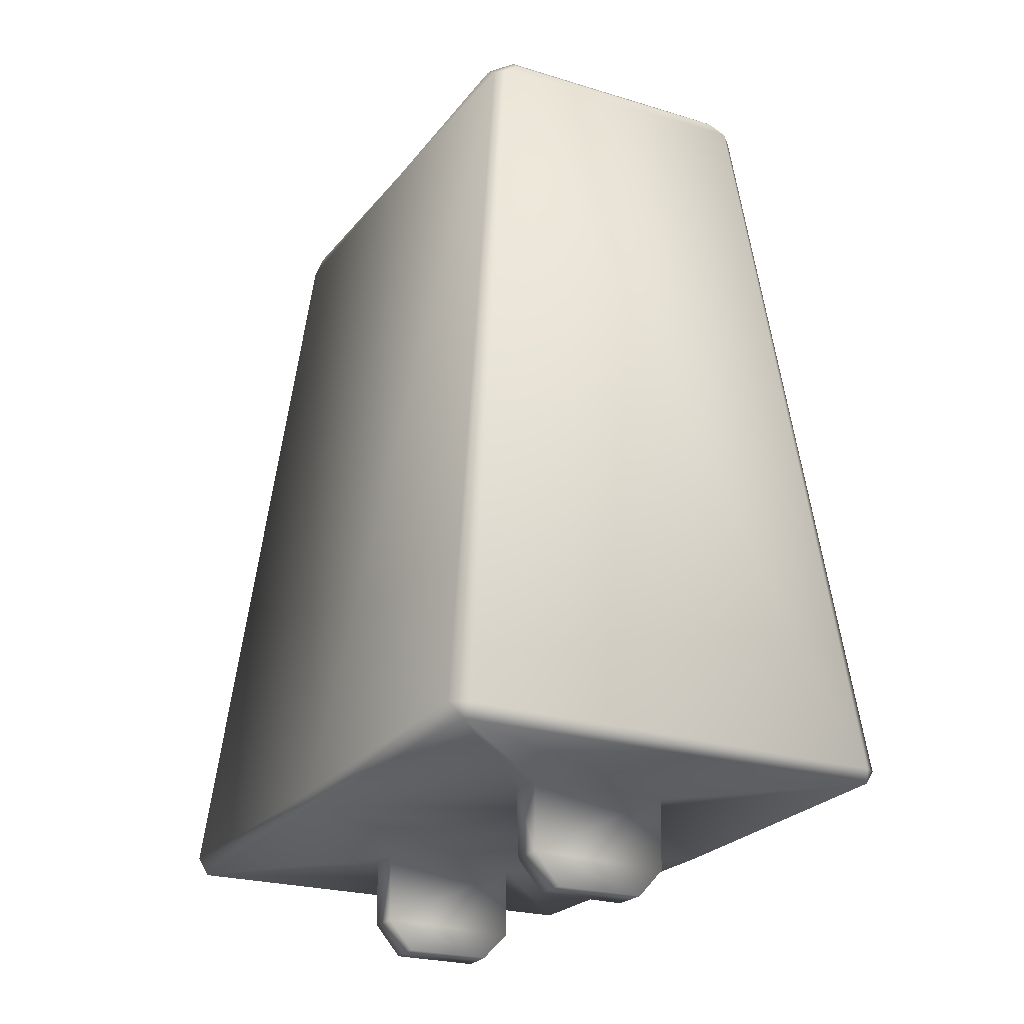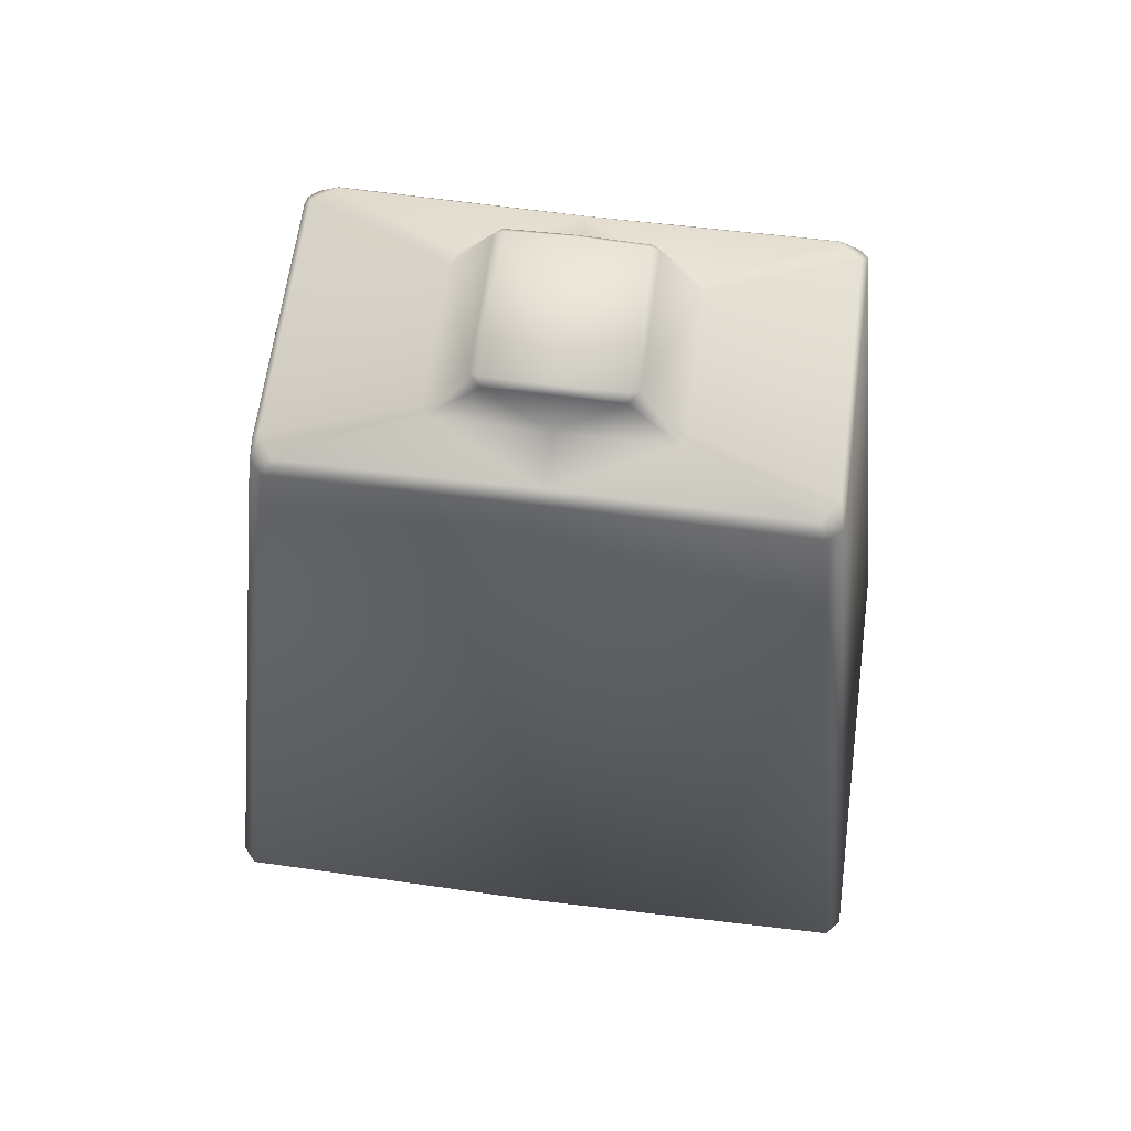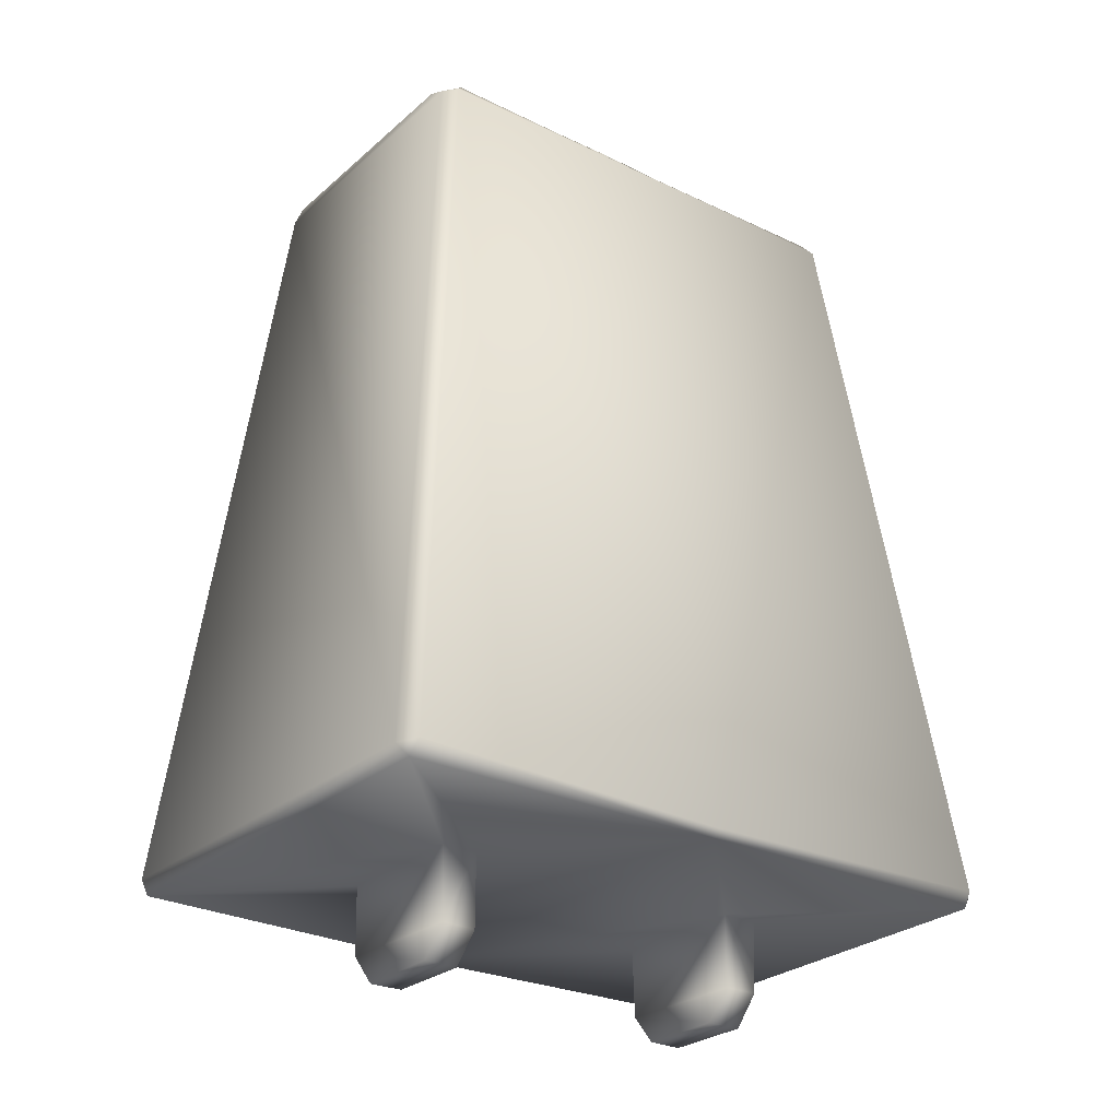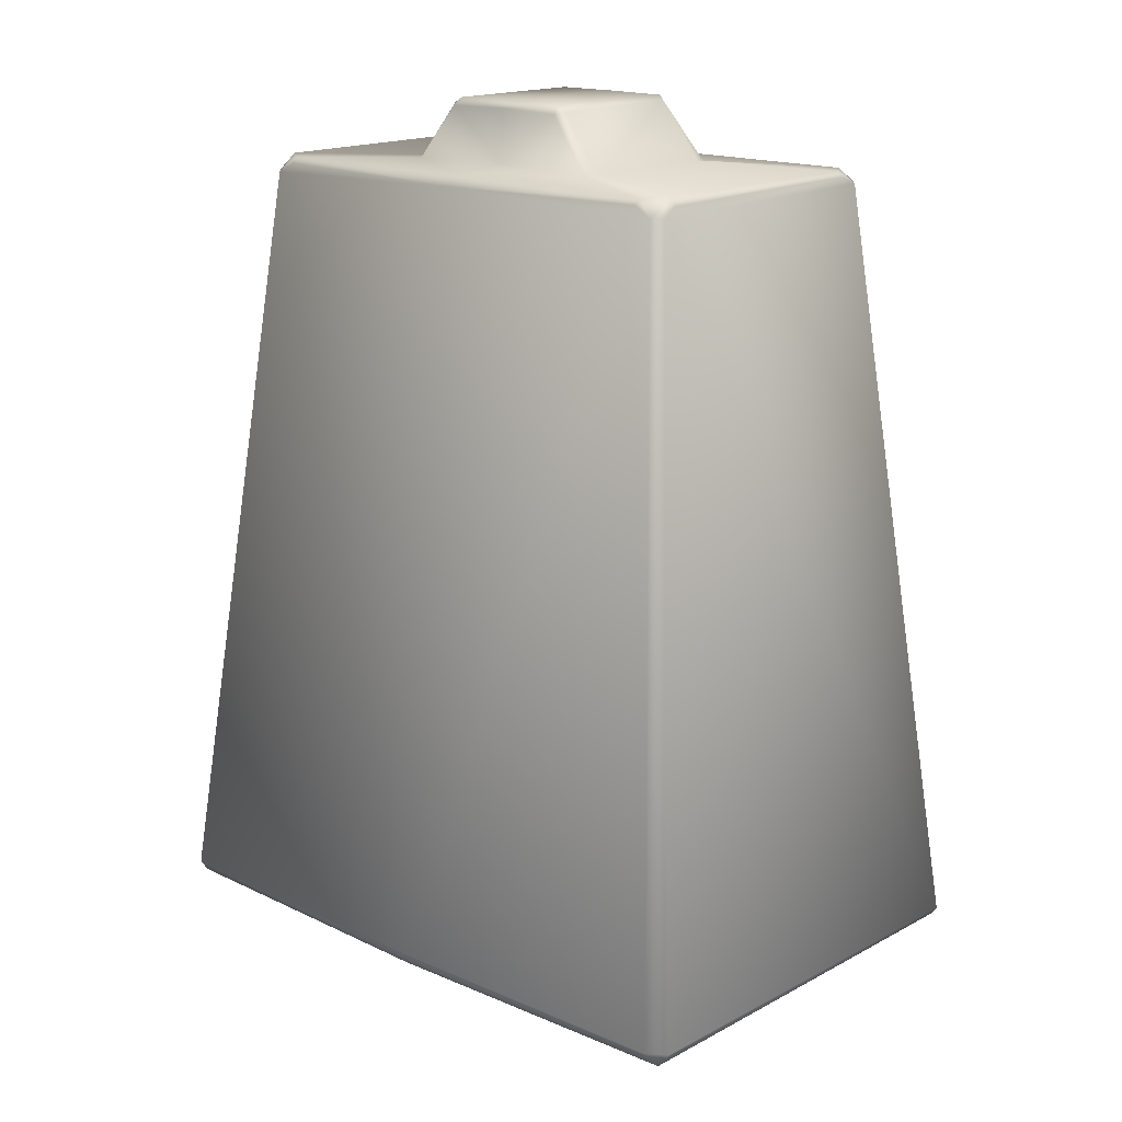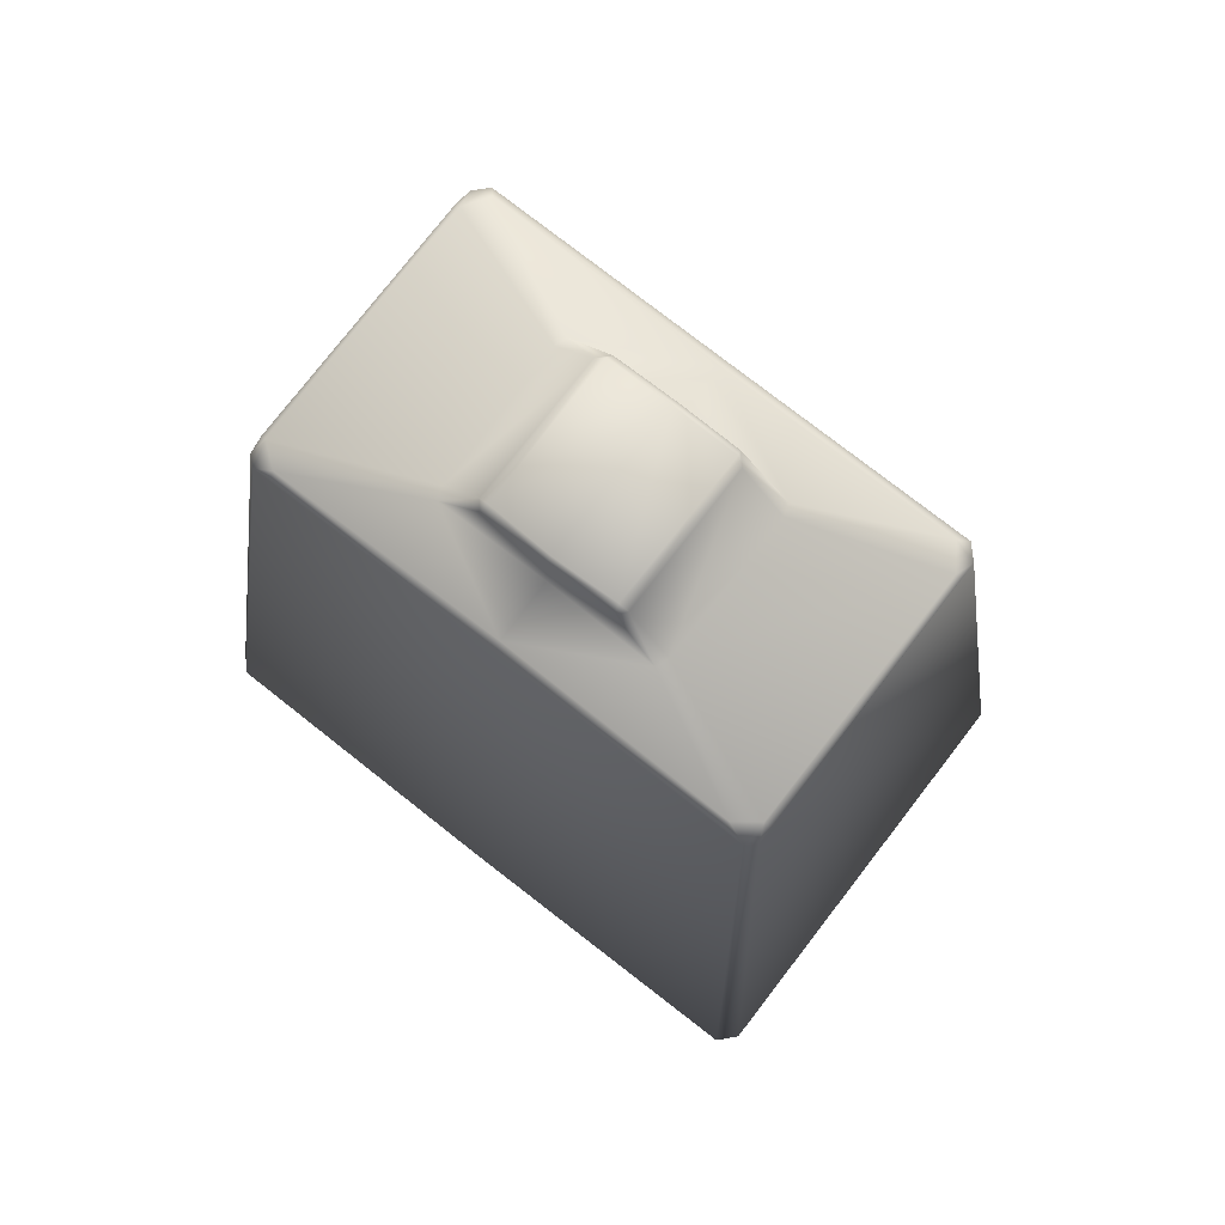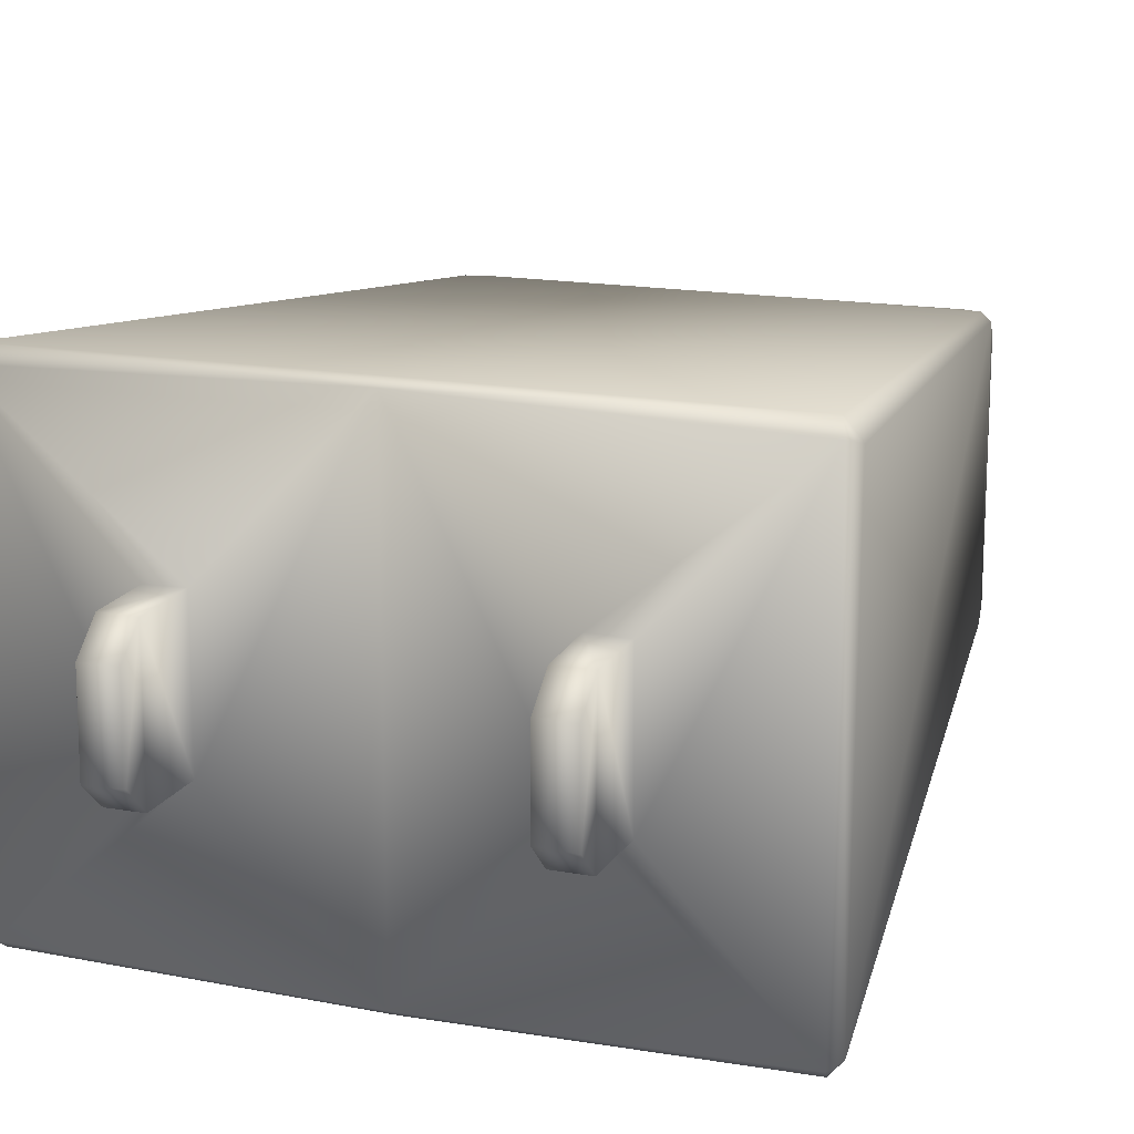
<metadata>
{"format":"obj","ext":"obj","renderer":"f3d","projection":"perspective","resolution":1024,"background":"white","views":[{"elev":-23.5,"azim":62.2,"up":"+Y"},{"elev":62.8,"azim":-172.5,"up":"+Y"},{"elev":-26.9,"azim":142.8,"up":"+Y"},{"elev":16.5,"azim":42.8,"up":"+Y"},{"elev":77.6,"azim":37.9,"up":"+Y"},{"elev":16.5,"azim":20.2,"up":"+Z"}]}
</metadata>
<code>
g ToyMusketer056
v 0.02575 0.2161 0.01702
v 0.02569 0.2167 0.01645
v 0.02783 0.2149 0.01715
v 0.0281 0.2168 0.01462
v 0.02888 0.2149 0.01619
v 0.02884 0.216 0.01448
v 0.02817 0.2169 -0.01337
v 0.0288 0.2163 -0.01355
v 0.02878 0.2154 -0.01563
v 0.01278 0.2173 0.008307
v 0.02634 0.2169 -0.01598
v 0.0274 0.2155 -0.01703
v 0.01297 0.2172 -0.008108
v 0.01257 0.2171 -0.009488
v -7.954e-08 0.2168 -0.01579
v -7.949e-08 0.2172 -0.009697
v -0.01257 0.2171 -0.009488
v -0.02634 0.2169 -0.01598
v 0.008171 0.2235 -0.007835
v -0.01297 0.2172 -0.008108
v 0.01231 0.2171 0.009659
v -7.955e-08 0.2168 0.01617
v -7.946e-08 0.2174 0.009508
v -0.01231 0.2171 0.009659
v -0.02569 0.2167 0.01645
v 0.00822 0.2233 0.008269
v 0.007432 0.2231 0.009171
v 0.007162 0.224 0.008315
v 0.007272 0.224 -0.008386
v -7.868e-08 0.2233 0.009249
v -7.859e-08 0.224 -0.008456
v -7.859e-08 0.224 0.008594
v -0.007162 0.224 0.008315
v -0.007272 0.224 -0.008386
v -0.007432 0.2231 0.009171
v -0.008171 0.2235 -0.007835
v -0.00822 0.2233 0.008269
v -0.01278 0.2173 0.008307
v -0.02817 0.2169 -0.01337
v -0.0281 0.2168 0.01462
v -0.02878 0.2154 -0.01563
v -0.0274 0.2155 -0.01703
v -0.0288 0.2163 -0.01355
v -0.02884 0.216 0.01448
v -0.02888 0.2149 0.01619
v -0.02783 0.2149 0.01715
v -0.02575 0.2161 0.01702
v 0.01297 0.2172 -0.008108
v 0.008171 0.2235 -0.007835
v 0.01257 0.2171 -0.009488
v 0.007019 0.2232 -0.009137
v 0.007272 0.224 -0.008386
v -7.949e-08 0.2172 -0.009697
v -7.859e-08 0.224 -0.008456
v -7.868e-08 0.2233 -0.009197
v -0.007019 0.2232 -0.009137
v -0.007272 0.224 -0.008386
v -0.01257 0.2171 -0.009488
v -0.008171 0.2235 -0.007835
v -0.01297 0.2172 -0.008108
v 0.0274 0.2155 -0.01703
v 0.03635 0.1301 -0.02648
v 0.02878 0.2154 -0.01563
v 0.03789 0.1298 -0.02464
v 0.0367 0.1285 -0.02524
v 0.03692 0.1285 0.02501
v 0.02888 0.2149 0.01619
v 0.0288 0.2163 -0.01355
v 0.02884 0.216 0.01448
v 0.03801 0.13 0.02451
v 0.03623 0.1302 0.02647
v 0.02783 0.2149 0.01715
v 0.0367 0.1285 -0.02524
v 0.03635 0.1301 -0.02648
v -9.132e-08 0.1284 -0.02589
v -9.12e-08 0.1293 -0.02663
v 0.0274 0.2155 -0.01703
v -0.03635 0.1301 -0.02648
v -0.0367 0.1285 -0.02524
v -0.0274 0.2155 -0.01703
v -7.97e-08 0.2157 -0.01697
v 0.02634 0.2169 -0.01598
v -0.02634 0.2169 -0.01598
v -7.954e-08 0.2168 -0.01579
v 0.03692 0.1285 0.02501
v -9.132e-08 0.1284 0.02595
v 0.03623 0.1302 0.02647
v -9.114e-08 0.1298 0.02663
v 0.02783 0.2149 0.01715
v -7.971e-08 0.2156 0.0171
v 0.02575 0.2161 0.01702
v 0.02569 0.2167 0.01645
v -7.955e-08 0.2168 0.01617
v -0.02569 0.2167 0.01645
v -0.02575 0.2161 0.01702
v -0.02783 0.2149 0.01715
v -0.03623 0.1302 0.02647
v -0.03692 0.1285 0.02501
v 0.01682 0.1284 -0.008066
v 0.02076 0.1202 -0.008053
v 0.02098 0.1284 -0.008117
v 0.01684 0.1201 -0.008019
v 0.02083 0.1169 -0.005072
v 0.01679 0.117 -0.004908
v 0.01679 0.117 -0.004908
v 0.02071 0.1169 0.005097
v 0.02083 0.1169 -0.005072
v 0.01686 0.117 0.005153
v 0.02079 0.1205 0.008132
v 0.02083 0.1169 -0.005072
v 0.02071 0.1169 0.005097
v 0.02076 0.1202 -0.008053
v 0.02098 0.1284 -0.008117
v 0.02091 0.1284 0.008144
v -0.01231 0.2171 0.009659
v -0.007432 0.2231 0.009171
v -7.946e-08 0.2174 0.009508
v -7.868e-08 0.2233 0.009249
v 0.007432 0.2231 0.009171
v 0.01231 0.2171 0.009659
v -0.02888 0.2149 0.01619
v -0.0288 0.2163 -0.01355
v -0.02884 0.216 0.01448
v -0.02878 0.2154 -0.01563
v -0.03789 0.1298 -0.02464
v -0.03635 0.1301 -0.02648
v -0.0274 0.2155 -0.01703
v -0.0367 0.1285 -0.02524
v -0.03692 0.1285 0.02501
v -0.03801 0.13 0.02451
v -0.03623 0.1302 0.02647
v -0.02783 0.2149 0.01715
v -0.01684 0.1201 -0.008019
v -0.02083 0.1169 -0.005072
v -0.01679 0.117 -0.004908
v -0.02076 0.1202 -0.008053
v -0.01682 0.1284 -0.008066
v -0.02098 0.1284 -0.008117
v -0.01686 0.117 0.005153
v -0.01679 0.117 -0.004908
v -0.02071 0.1169 0.005097
v -0.02083 0.1169 -0.005072
v -0.02079 0.1205 0.008132
v -0.02098 0.1284 -0.008117
v -0.02091 0.1284 0.008144
v -0.02076 0.1202 -0.008053
v -0.02083 0.1169 -0.005072
v -0.02071 0.1169 0.005097
v -0.02071 0.1169 0.005097
v -0.01693 0.1205 0.008109
v -0.01686 0.117 0.005153
v -0.02079 0.1205 0.008132
v -0.0168 0.1284 0.008262
v -0.02091 0.1284 0.008144
v -0.01686 0.117 0.005153
v -0.01693 0.1205 0.008109
v -0.01679 0.117 -0.004908
v -0.01684 0.1201 -0.008019
v -0.01682 0.1284 -0.008066
v -0.0168 0.1284 0.008262
v 0.01693 0.1205 0.008109
v 0.02071 0.1169 0.005097
v 0.01686 0.117 0.005153
v 0.02079 0.1205 0.008132
v 0.0168 0.1284 0.008262
v 0.02091 0.1284 0.008144
v 0.01679 0.117 -0.004908
v 0.01693 0.1205 0.008109
v 0.01686 0.117 0.005153
v 0.01684 0.1201 -0.008019
v 0.01682 0.1284 -0.008066
v 0.0168 0.1284 0.008262
v -0.02091 0.1284 0.008144
v -0.03692 0.1285 0.02501
v -0.0168 0.1284 0.008262
v -0.02098 0.1284 -0.008117
v -0.0367 0.1285 -0.02524
v -9.132e-08 0.1284 0.02595
v -0.01682 0.1284 -0.008066
v -9.132e-08 0.1284 -0.02589
v 0.01682 0.1284 -0.008066
v 0.0367 0.1285 -0.02524
v 0.0168 0.1284 0.008262
v 0.02098 0.1284 -0.008117
v 0.03692 0.1285 0.02501
v 0.02091 0.1284 0.008144
g ToyMusketer056_0
f 3 2 1
f 4 2 3
f 5 4 3
f 6 4 5
f 6 7 4
f 8 7 6
f 8 9 7
f 4 10 2
f 4 7 10
f 7 9 11
f 12 11 9
f 7 11 13
f 13 10 7
f 13 11 14
f 15 14 11
f 16 14 15
f 16 15 17
f 18 17 15
f 13 19 10
f 17 18 20
f 21 2 10
f 2 21 22
f 23 22 21
f 23 24 22
f 22 24 25
f 10 26 21
f 26 10 19
f 27 21 26
f 19 28 26
f 28 27 26
f 29 28 19
f 27 28 30
f 31 28 29
f 32 30 28
f 32 28 31
f 33 30 32
f 32 31 33
f 34 33 31
f 35 30 33
f 34 36 33
f 33 37 35
f 37 33 36
f 37 24 35
f 37 36 38
f 38 24 37
f 38 36 20
f 38 25 24
f 39 38 20
f 39 20 18
f 40 25 38
f 40 38 39
f 18 41 39
f 42 41 18
f 43 39 41
f 43 44 39
f 40 39 44
f 44 45 40
f 46 40 45
f 40 46 25
f 47 25 46
f 50 49 48
f 51 49 50
f 49 51 52
f 50 53 51
f 52 51 54
f 51 53 55
f 55 54 51
f 55 53 56
f 55 56 54
f 54 56 57
f 58 56 53
f 59 57 56
f 56 58 59
f 60 59 58
f 63 62 61
f 64 62 63
f 62 64 65
f 65 64 66
f 63 67 64
f 68 67 63
f 69 67 68
f 70 66 64
f 70 64 67
f 66 70 71
f 70 67 71
f 72 71 67
f 75 74 73
f 76 74 75
f 74 76 77
f 76 75 78
f 79 78 75
f 80 76 78
f 81 77 76
f 81 76 80
f 81 82 77
f 80 83 81
f 84 82 81
f 84 81 83
f 87 86 85
f 88 86 87
f 87 89 88
f 88 89 90
f 91 90 89
f 91 92 90
f 90 92 93
f 93 94 90
f 95 90 94
f 95 96 90
f 90 96 88
f 97 88 96
f 88 97 86
f 98 86 97
f 101 100 99
f 102 99 100
f 103 102 100
f 104 102 103
f 107 106 105
f 108 105 106
f 111 110 109
f 112 109 110
f 113 109 112
f 114 109 113
f 117 116 115
f 118 116 117
f 118 117 119
f 120 119 117
f 123 122 121
f 124 121 122
f 124 125 121
f 125 124 126
f 127 126 124
f 126 128 125
f 128 129 125
f 125 129 130
f 121 125 130
f 129 131 130
f 131 121 130
f 132 121 131
f 135 134 133
f 136 133 134
f 136 137 133
f 138 137 136
f 141 140 139
f 142 140 141
f 145 144 143
f 146 143 144
f 147 143 146
f 148 143 147
f 151 150 149
f 152 149 150
f 150 153 152
f 154 152 153
f 157 156 155
f 158 156 157
f 158 159 156
f 156 159 160
f 163 162 161
f 161 162 164
f 164 165 161
f 166 165 164
f 169 168 167
f 170 167 168
f 170 168 171
f 172 171 168
f 175 174 173
f 173 174 176
f 177 176 174
f 178 174 175
f 176 177 179
f 179 178 175
f 180 179 177
f 180 178 179
f 180 181 178
f 182 181 180
f 183 178 181
f 184 181 182
f 178 183 185
f 182 185 184
f 186 185 183
f 184 185 186

</code>
